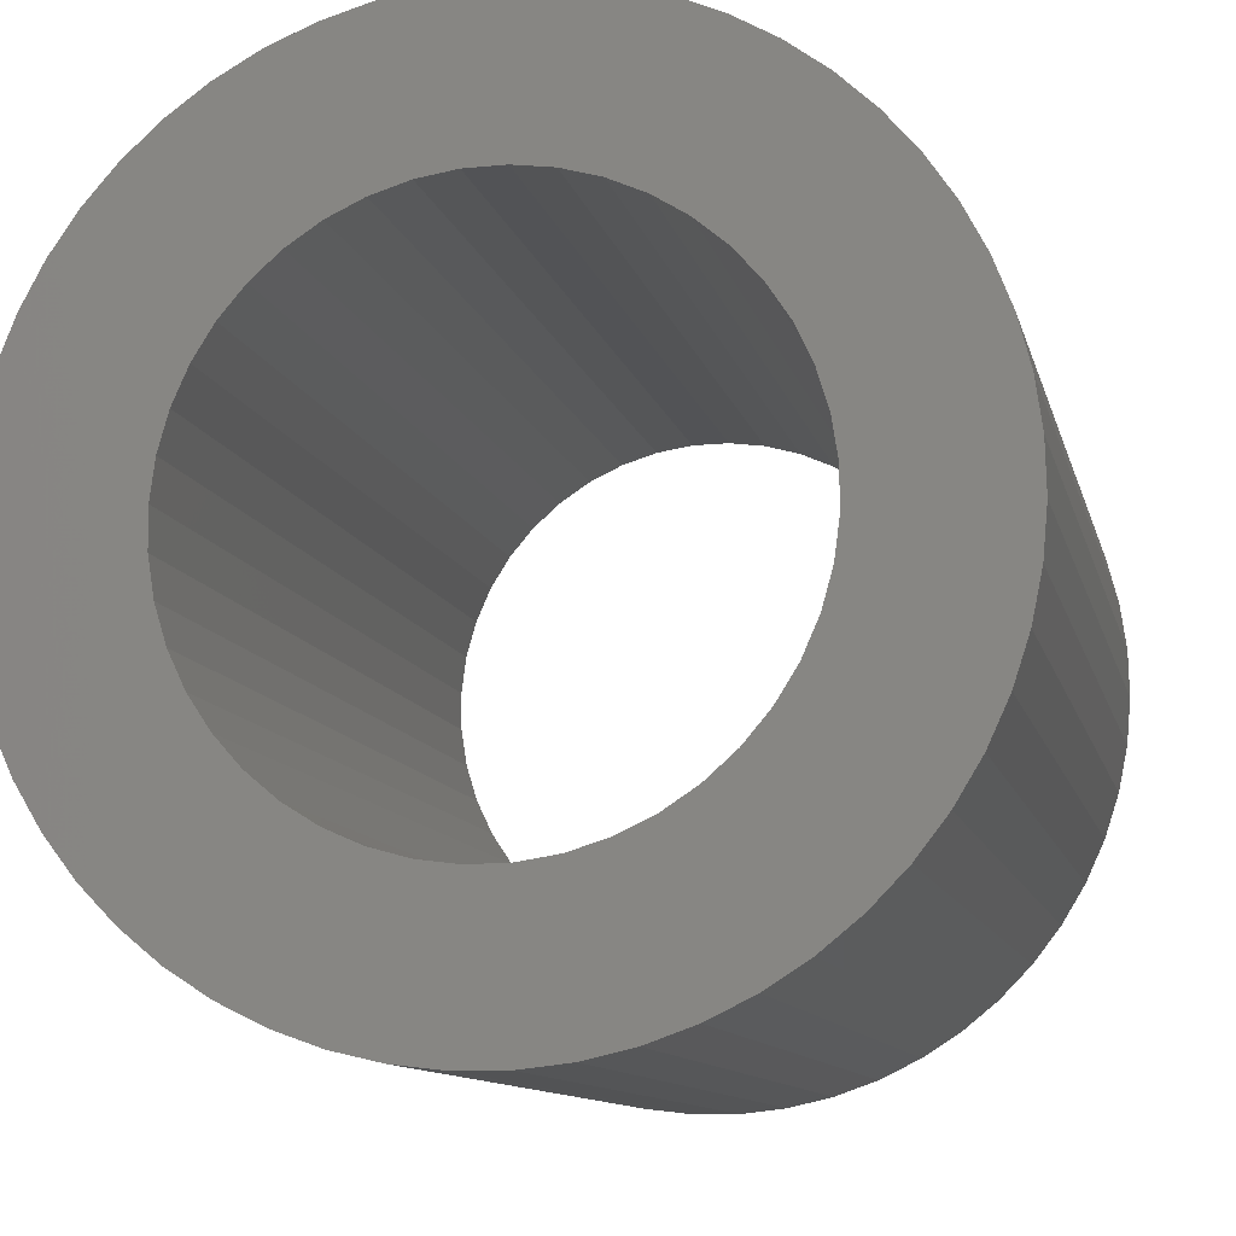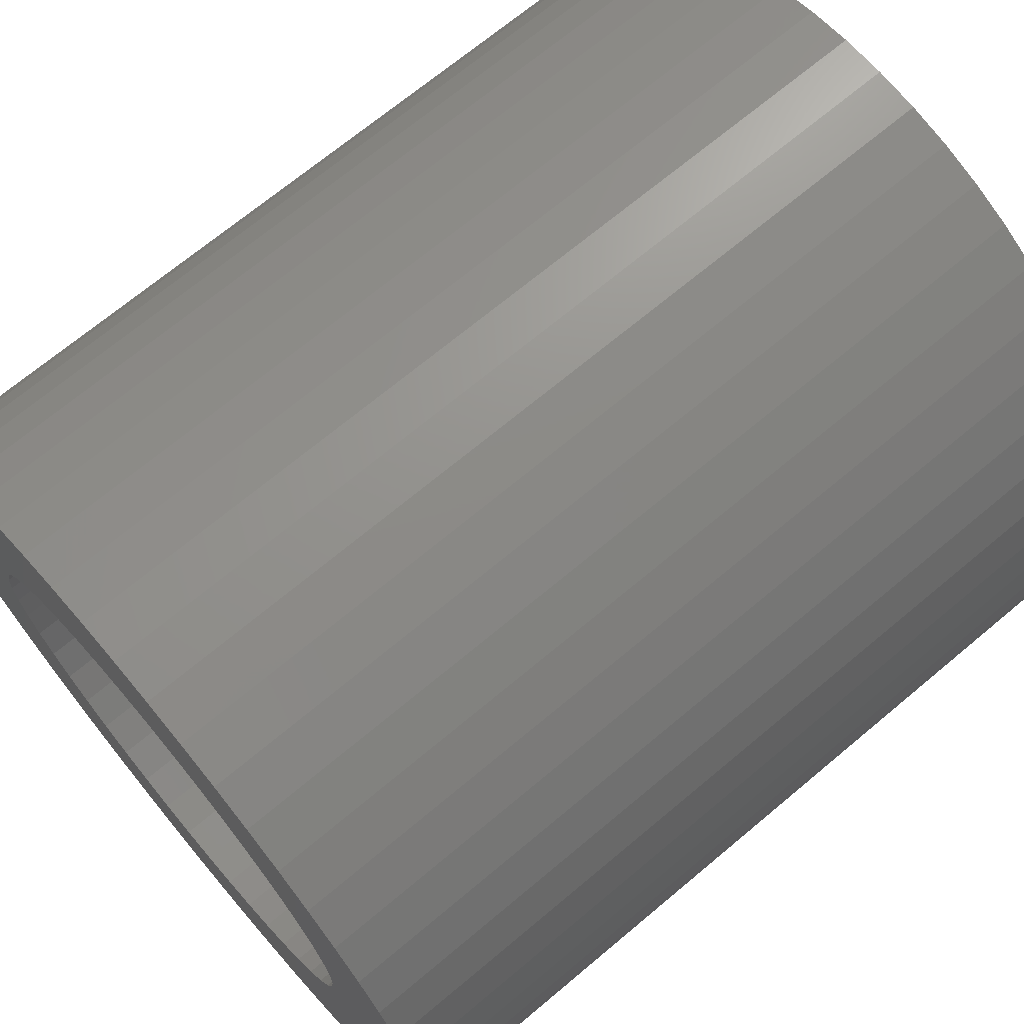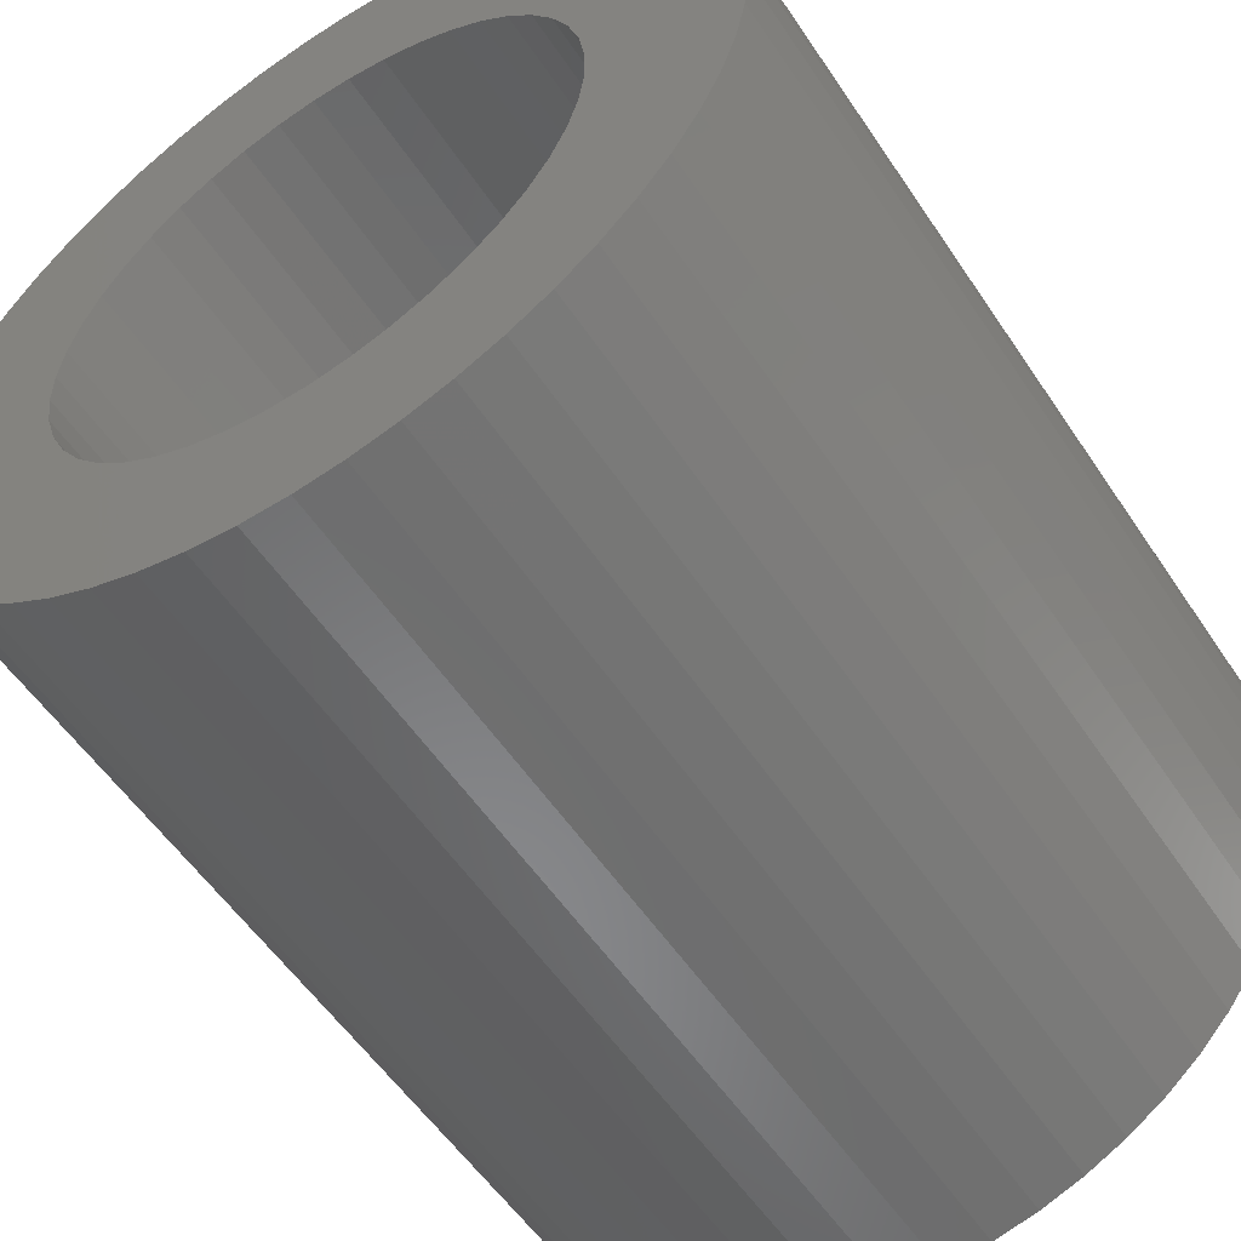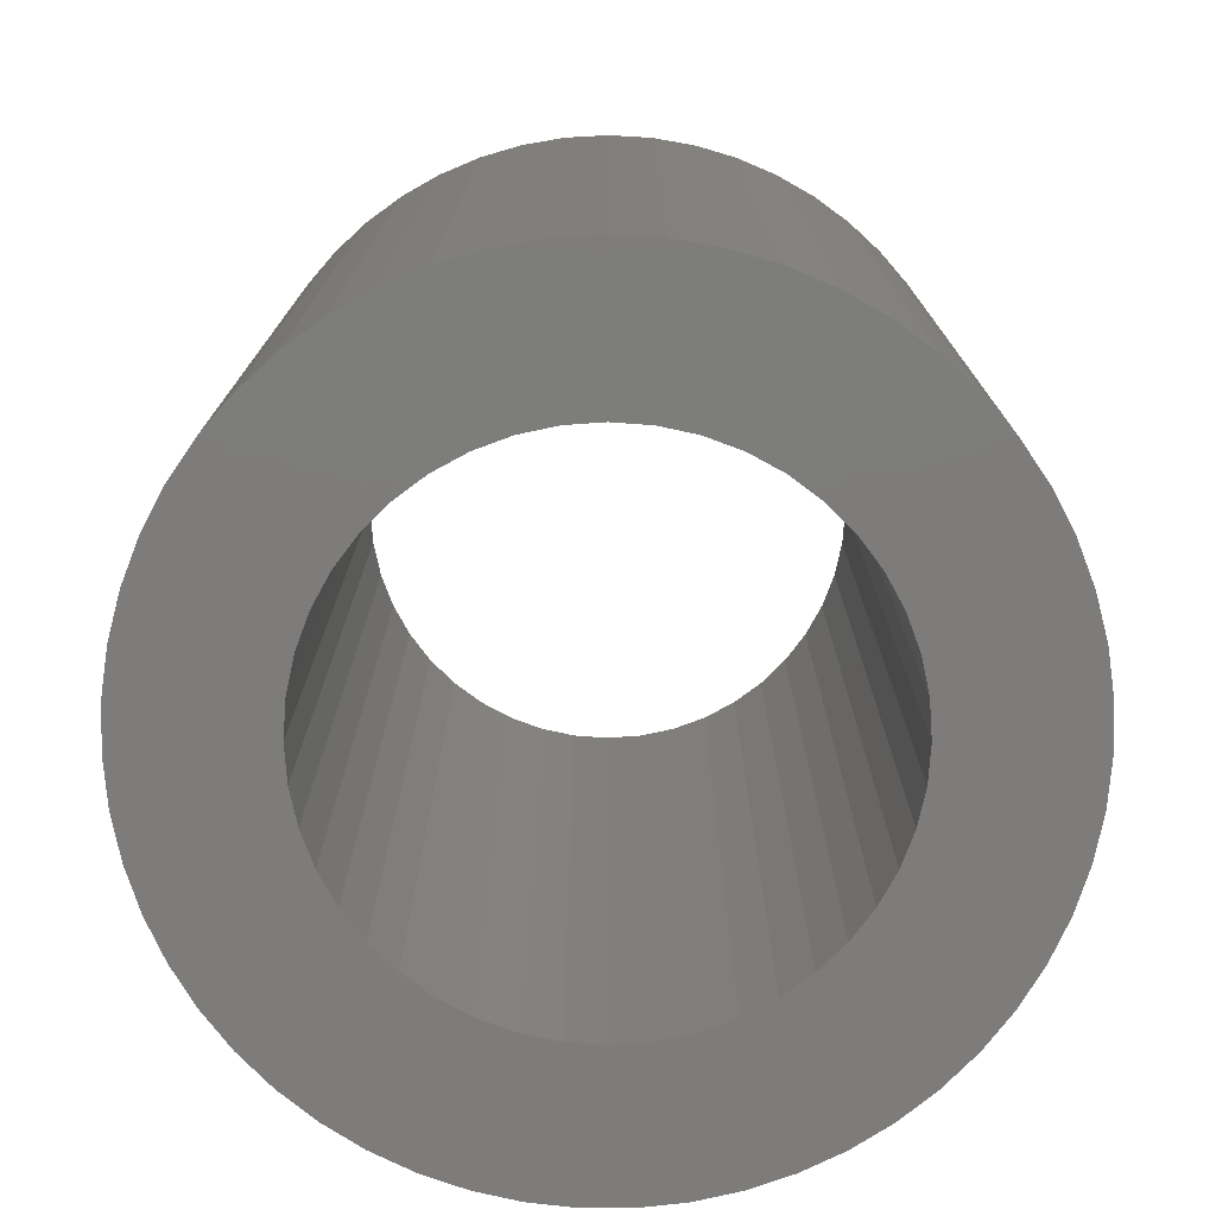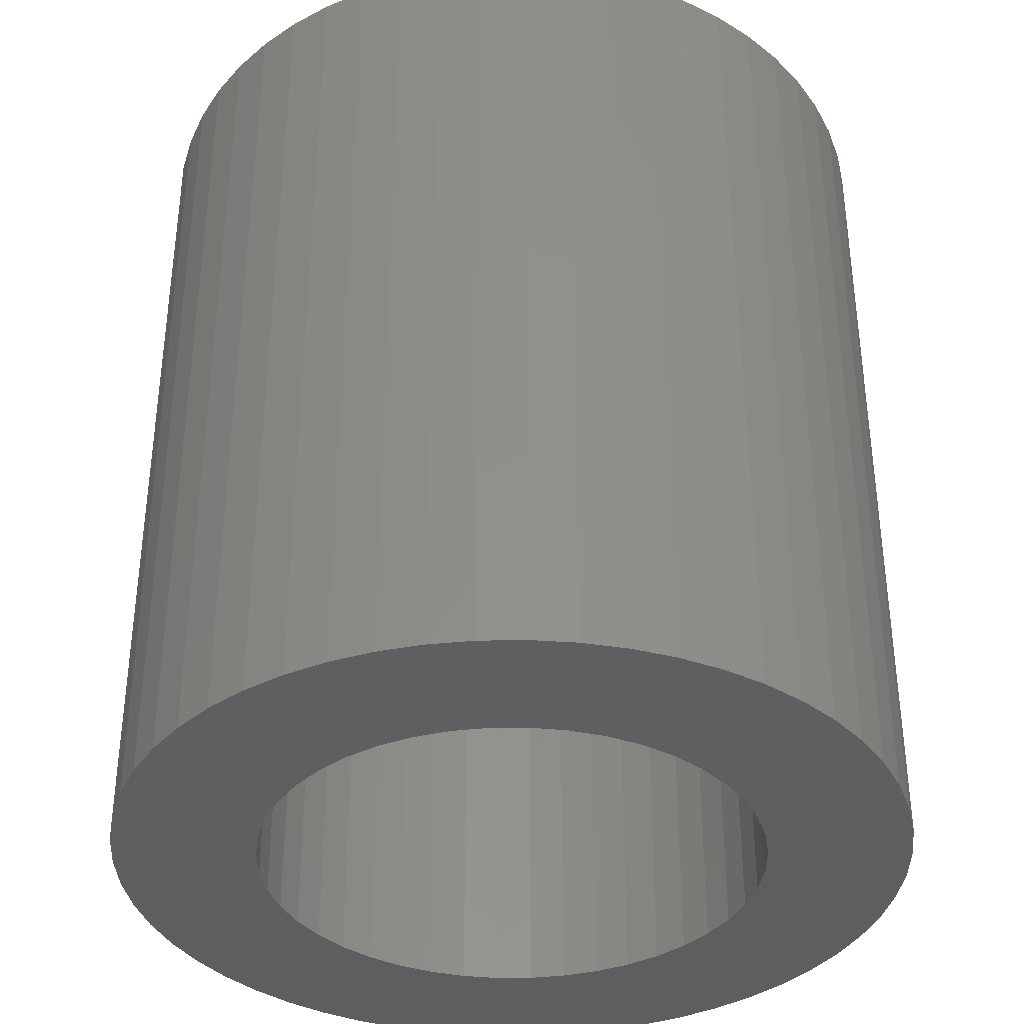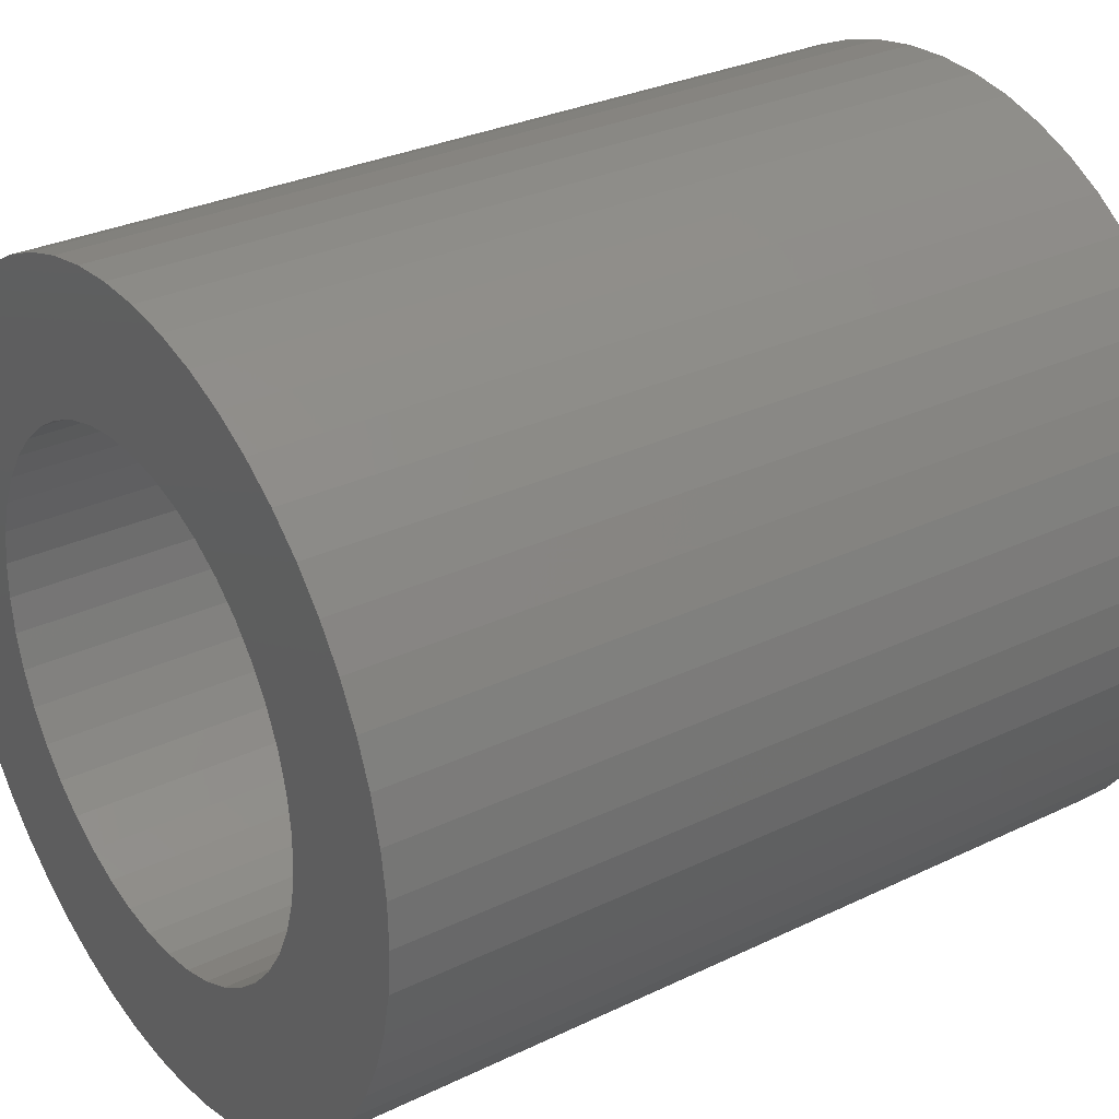
<metadata>
{"format":"stl","ext":"stl","renderer":"f3d","projection":"perspective","resolution":1024,"background":"white","views":[{"elev":-10.6,"azim":12.4,"up":"+Y"},{"elev":69.6,"azim":50.0,"up":"+Y"},{"elev":-55.3,"azim":33.2,"up":"+Y"},{"elev":-76.1,"azim":62.0,"up":"+Z"},{"elev":-36.9,"azim":164.8,"up":"+Z"},{"elev":30.0,"azim":-125.1,"up":"+Y"}]}
</metadata>
<code>
# stl→obj: 198 verts, 396 faces
v 14.13 14.1 7
v 13.36 13.62 7
v 13.98 14.28 7
v 13.18 13.84 7
v 13.86 14.47 7
v 13.04 14.09 7
v 13.76 14.67 7
v 12.92 14.35 7
v 13.69 14.89 7
v 14.93 13.68 7
v 14.54 12.85 7
v 14.71 13.74 7
v 14.27 12.95 7
v 14.5 13.84 7
v 14.02 13.08 7
v 14.31 13.96 7
v 13.78 13.23 7
v 13.56 13.41 7
v 15.34 16.85 7
v 15.54 17.73 7
v 15.57 16.82 7
v 15.82 17.68 7
v 15.79 16.76 7
v 16.1 17.6 7
v 16 16.66 7
v 16.36 17.49 7
v 16.19 16.54 7
v 14.47 16.64 7
v 14.15 17.5 7
v 14.67 16.74 7
v 14.41 17.61 7
v 14.89 16.81 7
v 14.69 17.69 7
v 15.12 16.84 7
v 14.97 17.73 7
v 15.26 17.75 7
v 15.83 13.76 7
v 15.95 12.85 7
v 15.61 13.69 7
v 15.67 12.79 7
v 15.38 13.66 7
v 15.39 12.75 7
v 15.16 13.65 7
v 15.1 12.75 7
v 14.82 12.79 7
v 16.54 14.31 7
v 17.14 13.61 7
v 16.4 14.13 7
v 16.94 13.4 7
v 16.22 13.98 7
v 16.72 13.22 7
v 16.03 13.86 7
v 16.47 13.07 7
v 16.22 12.95 7
v 16.85 15.16 7
v 17.72 14.89 7
v 16.82 14.93 7
v 17.67 14.61 7
v 16.76 14.71 7
v 17.58 14.34 7
v 16.66 14.5 7
v 17.46 14.08 7
v 17.31 13.83 7
v 13.84 16 7
v 13.11 16.55 7
v 13.96 16.19 7
v 13.27 16.78 7
v 14.1 16.37 7
v 13.46 17 7
v 14.28 16.52 7
v 13.67 17.19 7
v 13.9 17.36 7
v 12.83 14.62 7
v 12.77 14.9 7
v 13.66 15.12 7
v 12.75 15.18 7
v 13.65 15.34 7
v 12.76 15.47 7
v 13.68 15.57 7
v 12.8 15.75 7
v 13.74 15.79 7
v 12.87 16.03 7
v 12.98 16.29 7
v 16.64 16.03 7
v 17.53 16.28 7
v 16.74 15.83 7
v 17.63 16.02 7
v 16.81 15.61 7
v 17.7 15.74 7
v 16.84 15.38 7
v 17.74 15.46 7
v 17.75 15.17 7
v 16.61 17.35 7
v 16.84 17.18 7
v 16.37 16.4 7
v 17.05 16.99 7
v 16.52 16.22 7
v 17.23 16.77 7
v 17.39 16.54 7
v 12.83 14.62 12.5
v 12.77 14.9 12.5
v 12.75 15.18 12.5
v 12.76 15.47 12.5
v 12.8 15.75 12.5
v 12.87 16.03 12.5
v 12.98 16.29 12.5
v 13.11 16.55 12.5
v 13.27 16.78 12.5
v 13.46 17 12.5
v 13.67 17.19 12.5
v 13.9 17.36 12.5
v 14.15 17.5 12.5
v 14.41 17.61 12.5
v 14.69 17.69 12.5
v 14.97 17.73 12.5
v 15.26 17.75 12.5
v 15.54 17.73 12.5
v 15.82 17.68 12.5
v 16.1 17.6 12.5
v 16.36 17.49 12.5
v 16.61 17.35 12.5
v 16.84 17.18 12.5
v 17.05 16.99 12.5
v 17.23 16.77 12.5
v 17.39 16.54 12.5
v 17.53 16.28 12.5
v 17.63 16.02 12.5
v 17.7 15.74 12.5
v 17.74 15.46 12.5
v 17.75 15.17 12.5
v 17.72 14.89 12.5
v 17.67 14.61 12.5
v 17.58 14.34 12.5
v 17.46 14.08 12.5
v 17.31 13.83 12.5
v 17.14 13.61 12.5
v 16.94 13.4 12.5
v 16.72 13.22 12.5
v 16.47 13.07 12.5
v 16.22 12.95 12.5
v 15.95 12.85 12.5
v 15.67 12.79 12.5
v 15.39 12.75 12.5
v 15.1 12.75 12.5
v 14.82 12.79 12.5
v 14.54 12.85 12.5
v 14.27 12.95 12.5
v 14.02 13.08 12.5
v 13.78 13.23 12.5
v 13.56 13.41 12.5
v 13.36 13.62 12.5
v 13.18 13.84 12.5
v 13.04 14.09 12.5
v 12.92 14.35 12.5
v 16.37 16.4 12.5
v 16.19 16.54 12.5
v 16 16.66 12.5
v 15.79 16.76 12.5
v 15.57 16.82 12.5
v 16.74 15.83 12.5
v 16.64 16.03 12.5
v 16.52 16.22 12.5
v 16.82 14.93 12.5
v 16.85 15.16 12.5
v 16.84 15.38 12.5
v 16.81 15.61 12.5
v 16.4 14.13 12.5
v 16.54 14.31 12.5
v 16.66 14.5 12.5
v 16.76 14.71 12.5
v 15.61 13.69 12.5
v 15.83 13.76 12.5
v 16.03 13.86 12.5
v 16.22 13.98 12.5
v 14.71 13.74 12.5
v 14.93 13.68 12.5
v 15.16 13.65 12.5
v 15.38 13.66 12.5
v 13.98 14.28 12.5
v 14.13 14.1 12.5
v 14.31 13.96 12.5
v 14.5 13.84 12.5
v 13.96 16.19 12.5
v 13.84 16 12.5
v 13.74 15.79 12.5
v 13.68 15.57 12.5
v 13.65 15.34 12.5
v 13.66 15.12 12.5
v 13.69 14.89 12.5
v 13.76 14.67 12.5
v 13.86 14.47 12.5
v 15.34 16.85 12.5
v 15.12 16.84 12.5
v 14.89 16.81 12.5
v 14.67 16.74 12.5
v 14.47 16.64 12.5
v 14.28 16.52 12.5
v 14.1 16.37 12.5
f 1 2 3
f 3 2 4
f 3 4 5
f 5 4 6
f 5 6 7
f 7 6 8
f 7 8 9
f 10 11 12
f 12 11 13
f 12 13 14
f 14 13 15
f 14 15 16
f 16 15 17
f 16 17 1
f 1 17 18
f 1 18 2
f 19 20 21
f 21 20 22
f 21 22 23
f 23 22 24
f 23 24 25
f 25 24 26
f 25 26 27
f 28 29 30
f 30 29 31
f 30 31 32
f 32 31 33
f 32 33 34
f 34 33 35
f 34 35 19
f 19 35 36
f 19 36 20
f 37 38 39
f 39 38 40
f 39 40 41
f 41 40 42
f 41 42 43
f 43 42 44
f 43 44 10
f 10 44 45
f 10 45 11
f 46 47 48
f 48 47 49
f 48 49 50
f 50 49 51
f 50 51 52
f 52 51 53
f 52 53 37
f 37 53 54
f 37 54 38
f 55 56 57
f 57 56 58
f 57 58 59
f 59 58 60
f 59 60 61
f 61 60 62
f 61 62 46
f 46 62 63
f 46 63 47
f 64 65 66
f 66 65 67
f 66 67 68
f 68 67 69
f 68 69 70
f 70 69 71
f 70 71 28
f 28 71 72
f 28 72 29
f 8 73 9
f 9 73 74
f 9 74 75
f 75 74 76
f 75 76 77
f 77 76 78
f 77 78 79
f 79 78 80
f 79 80 81
f 81 80 82
f 81 82 64
f 64 82 83
f 64 83 65
f 84 85 86
f 86 85 87
f 86 87 88
f 88 87 89
f 88 89 90
f 90 89 91
f 90 91 55
f 55 91 92
f 55 92 56
f 26 93 27
f 27 93 94
f 27 94 95
f 95 94 96
f 95 96 97
f 97 96 98
f 97 98 84
f 84 98 99
f 84 99 85
f 8 100 73
f 73 100 101
f 73 101 74
f 74 101 102
f 74 102 76
f 76 102 103
f 76 103 78
f 78 103 104
f 78 104 80
f 80 104 105
f 80 105 82
f 82 105 106
f 82 106 83
f 83 106 107
f 83 107 65
f 65 107 108
f 65 108 67
f 67 108 109
f 67 109 69
f 69 109 110
f 69 110 71
f 71 110 111
f 71 111 72
f 72 111 112
f 72 112 29
f 29 112 113
f 29 113 31
f 31 113 114
f 31 114 33
f 33 114 115
f 33 115 35
f 35 115 116
f 35 116 36
f 36 116 117
f 36 117 20
f 20 117 118
f 20 118 22
f 22 118 119
f 22 119 24
f 24 119 120
f 24 120 26
f 26 120 121
f 26 121 93
f 93 121 122
f 93 122 94
f 94 122 123
f 94 123 96
f 96 123 124
f 96 124 98
f 98 124 125
f 98 125 99
f 99 125 126
f 99 126 85
f 85 126 127
f 85 127 87
f 87 127 128
f 87 128 89
f 89 128 129
f 89 129 91
f 91 129 130
f 91 130 92
f 92 130 131
f 92 131 56
f 56 131 132
f 56 132 58
f 58 132 133
f 58 133 60
f 60 133 134
f 60 134 62
f 62 134 135
f 62 135 63
f 63 135 136
f 63 136 47
f 47 136 137
f 47 137 49
f 49 137 138
f 49 138 51
f 51 138 139
f 51 139 53
f 53 139 140
f 53 140 54
f 54 140 141
f 54 141 38
f 38 141 142
f 38 142 40
f 40 142 143
f 40 143 42
f 42 143 144
f 42 144 44
f 44 144 145
f 44 145 45
f 45 145 146
f 45 146 11
f 11 146 147
f 11 147 13
f 13 147 148
f 13 148 15
f 15 148 149
f 15 149 17
f 17 149 150
f 17 150 18
f 18 150 151
f 18 151 2
f 2 151 152
f 2 152 4
f 4 152 153
f 4 153 6
f 6 153 154
f 6 154 8
f 8 154 100
f 155 122 156
f 156 122 121
f 156 121 157
f 157 121 120
f 157 120 158
f 158 120 119
f 158 119 159
f 160 126 161
f 161 126 125
f 161 125 162
f 162 125 124
f 162 124 155
f 155 124 123
f 155 123 122
f 163 131 164
f 164 131 130
f 164 130 165
f 165 130 129
f 165 129 166
f 166 129 128
f 166 128 160
f 160 128 127
f 160 127 126
f 167 136 168
f 168 136 135
f 168 135 169
f 169 135 134
f 169 134 170
f 170 134 133
f 170 133 163
f 163 133 132
f 163 132 131
f 171 141 172
f 172 141 140
f 172 140 173
f 173 140 139
f 173 139 174
f 174 139 138
f 174 138 167
f 167 138 137
f 167 137 136
f 175 146 176
f 176 146 145
f 176 145 177
f 177 145 144
f 177 144 178
f 178 144 143
f 178 143 171
f 171 143 142
f 171 142 141
f 179 151 180
f 180 151 150
f 180 150 181
f 181 150 149
f 181 149 182
f 182 149 148
f 182 148 175
f 175 148 147
f 175 147 146
f 183 107 184
f 184 107 106
f 184 106 185
f 185 106 105
f 185 105 186
f 186 105 104
f 186 104 187
f 187 104 103
f 187 103 188
f 103 102 188
f 188 102 101
f 188 101 189
f 189 101 100
f 189 100 190
f 190 100 154
f 190 154 191
f 191 154 153
f 191 153 179
f 179 153 152
f 179 152 151
f 119 118 159
f 159 118 117
f 159 117 192
f 192 117 116
f 192 116 193
f 193 116 115
f 193 115 194
f 194 115 114
f 194 114 195
f 114 113 195
f 195 113 112
f 195 112 196
f 196 112 111
f 196 111 197
f 197 111 110
f 197 110 198
f 198 110 109
f 198 109 183
f 183 109 108
f 183 108 107
f 86 160 84
f 84 160 161
f 84 161 97
f 97 161 162
f 97 162 95
f 95 162 155
f 95 155 27
f 27 155 156
f 27 156 25
f 25 156 157
f 25 157 23
f 23 157 158
f 23 158 21
f 21 158 159
f 21 159 19
f 19 159 192
f 19 192 34
f 34 192 193
f 34 193 32
f 32 193 194
f 32 194 30
f 30 194 195
f 30 195 28
f 28 195 196
f 28 196 70
f 70 196 197
f 70 197 68
f 68 197 198
f 68 198 66
f 66 198 183
f 66 183 64
f 64 183 184
f 64 184 81
f 81 184 185
f 81 185 79
f 79 185 186
f 79 186 77
f 77 186 187
f 77 187 75
f 75 187 188
f 75 188 9
f 9 188 189
f 9 189 7
f 7 189 190
f 7 190 5
f 5 190 191
f 5 191 3
f 3 191 179
f 3 179 1
f 1 179 180
f 1 180 16
f 16 180 181
f 16 181 14
f 14 181 182
f 14 182 12
f 12 182 175
f 12 175 10
f 10 175 176
f 10 176 43
f 43 176 177
f 43 177 41
f 41 177 178
f 41 178 39
f 39 178 171
f 39 171 37
f 37 171 172
f 37 172 52
f 52 172 173
f 52 173 50
f 50 173 174
f 50 174 48
f 48 174 167
f 48 167 46
f 46 167 168
f 46 168 61
f 61 168 169
f 61 169 59
f 59 169 170
f 59 170 57
f 57 170 163
f 57 163 55
f 55 163 164
f 55 164 90
f 90 164 165
f 90 165 88
f 88 165 166
f 88 166 86
f 86 166 160

</code>
